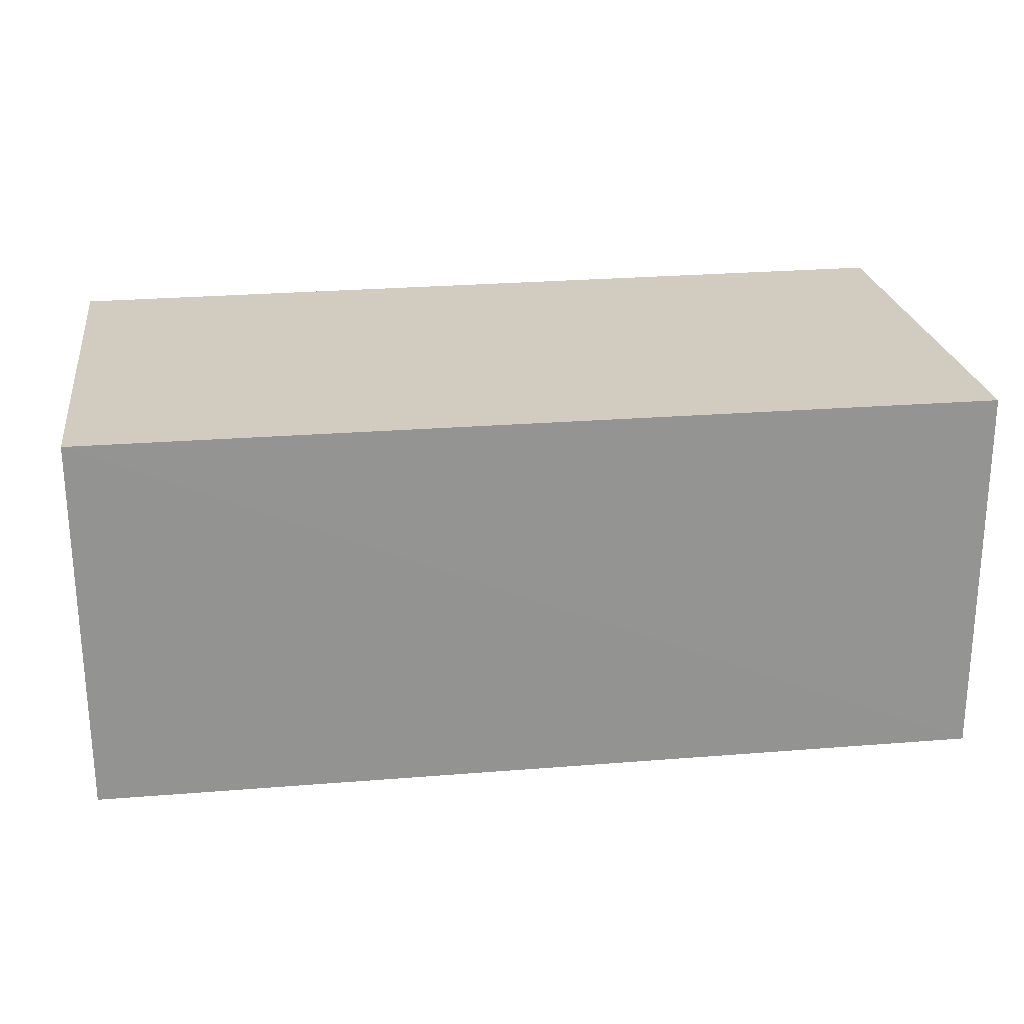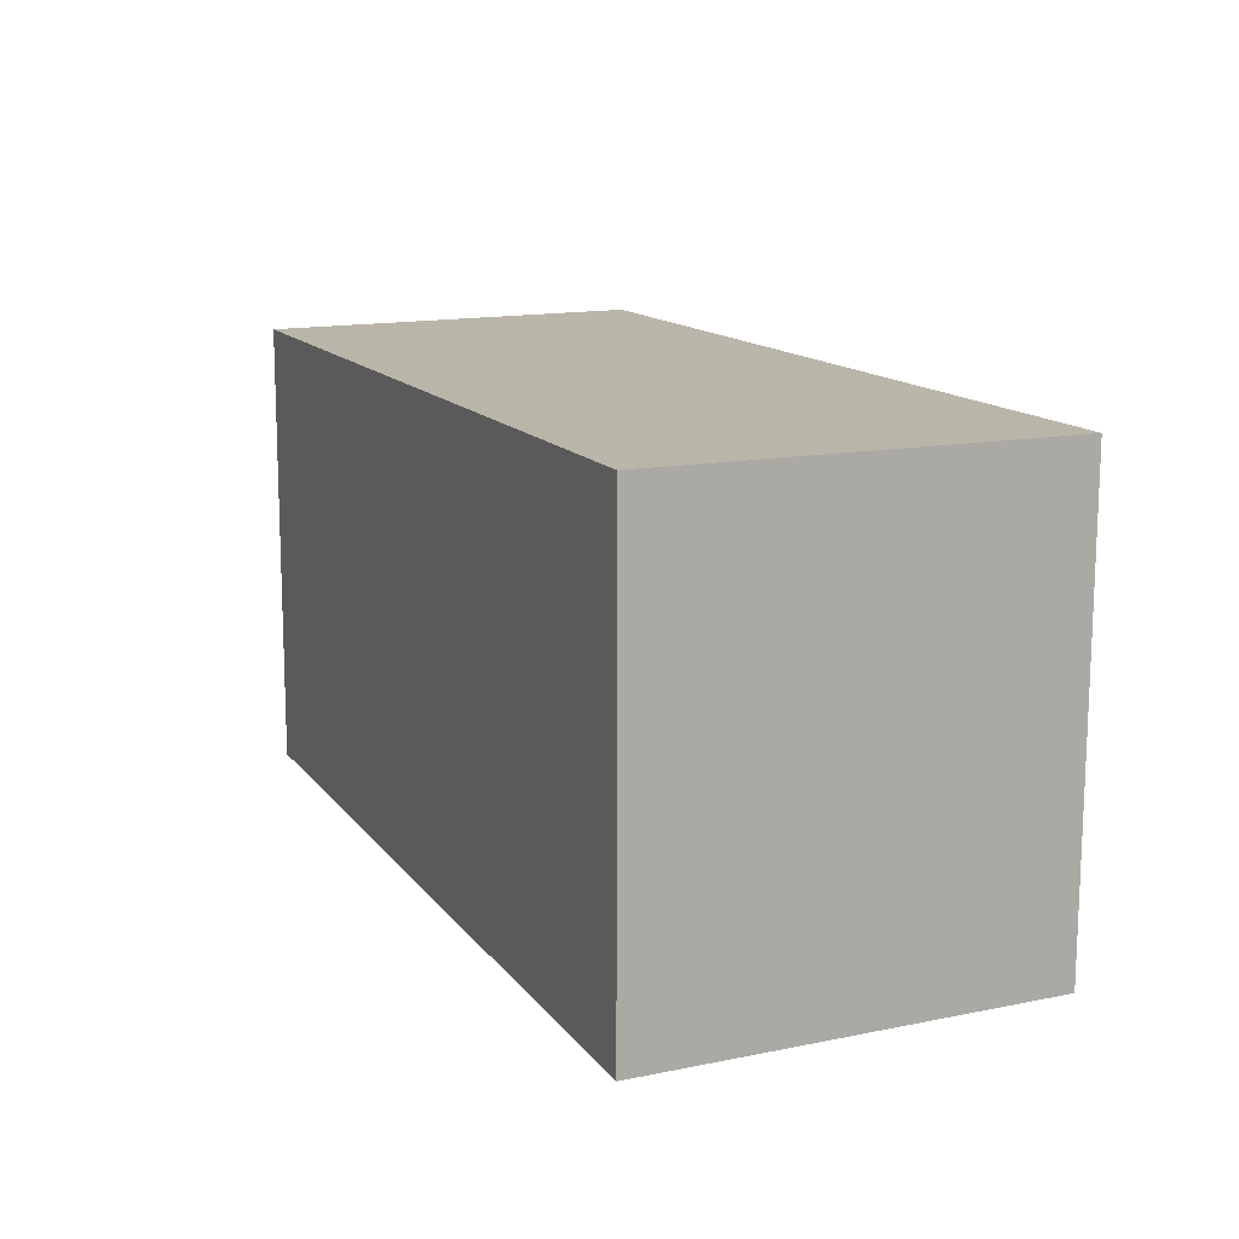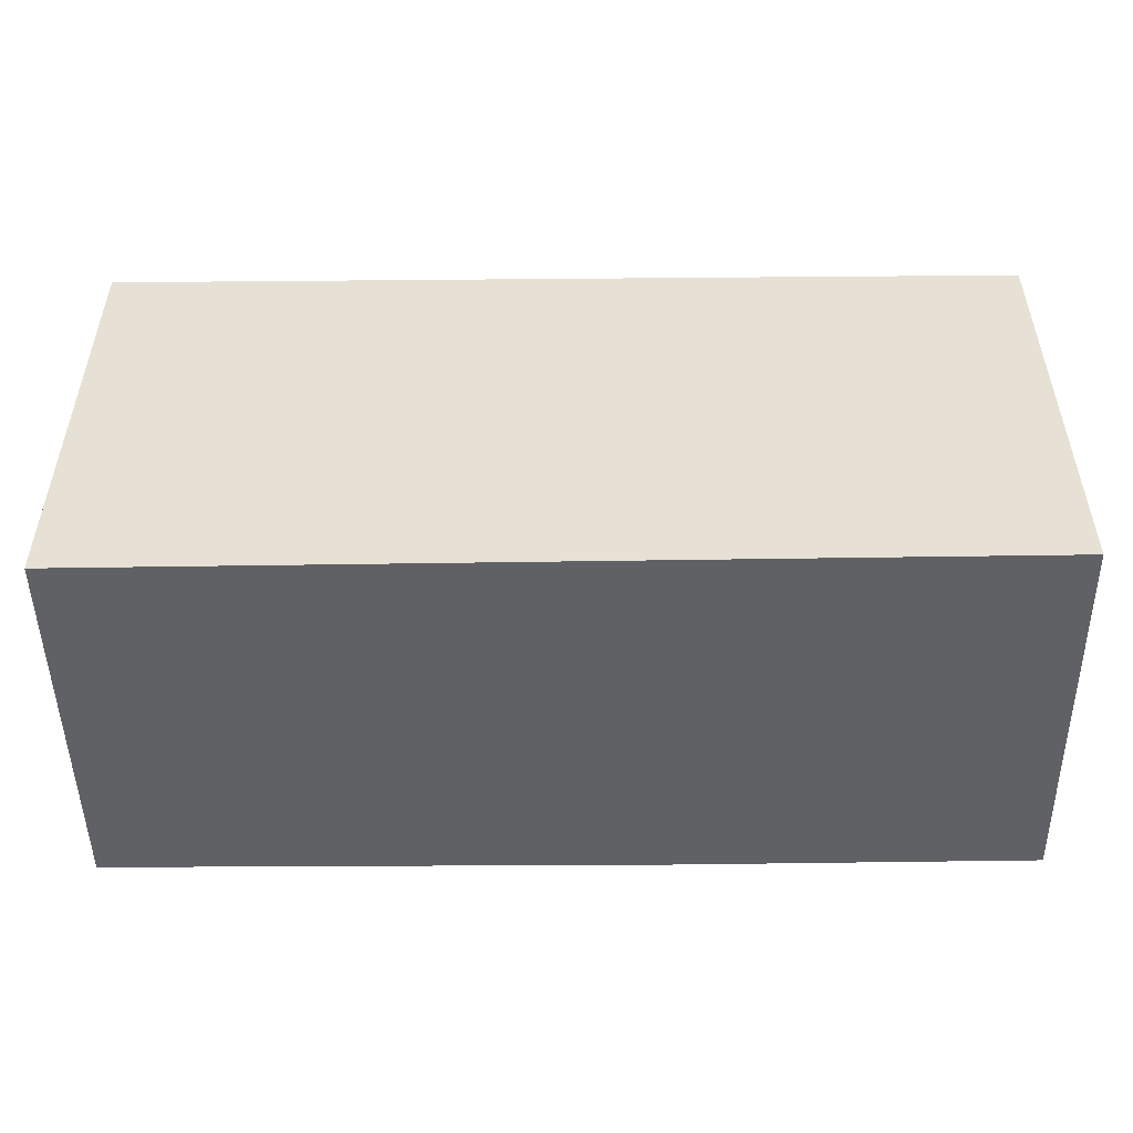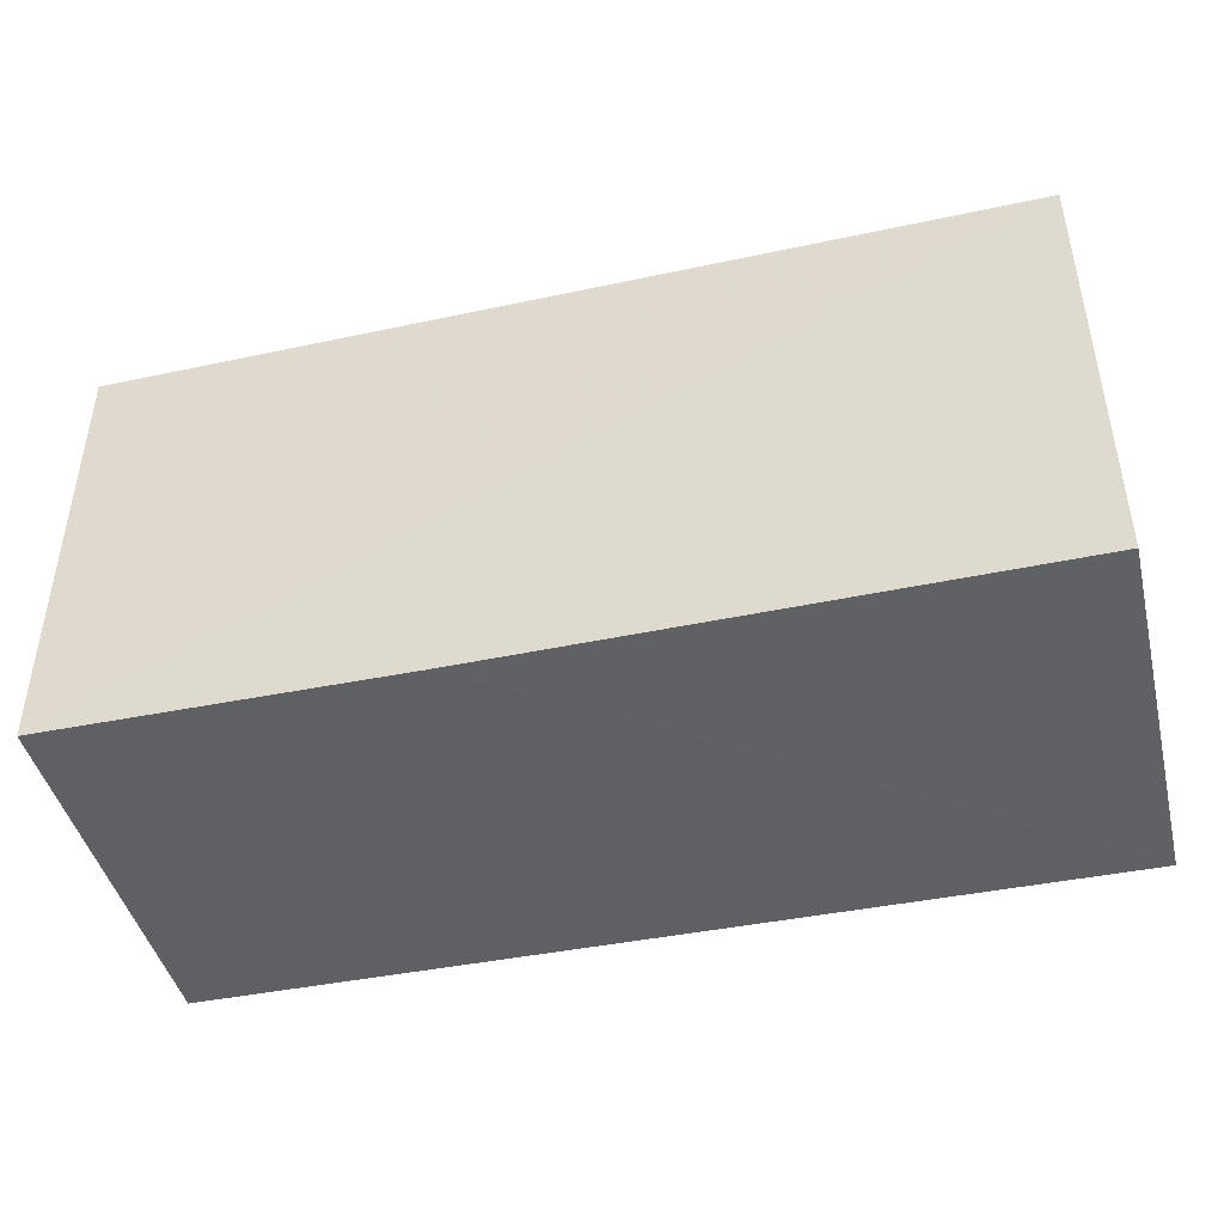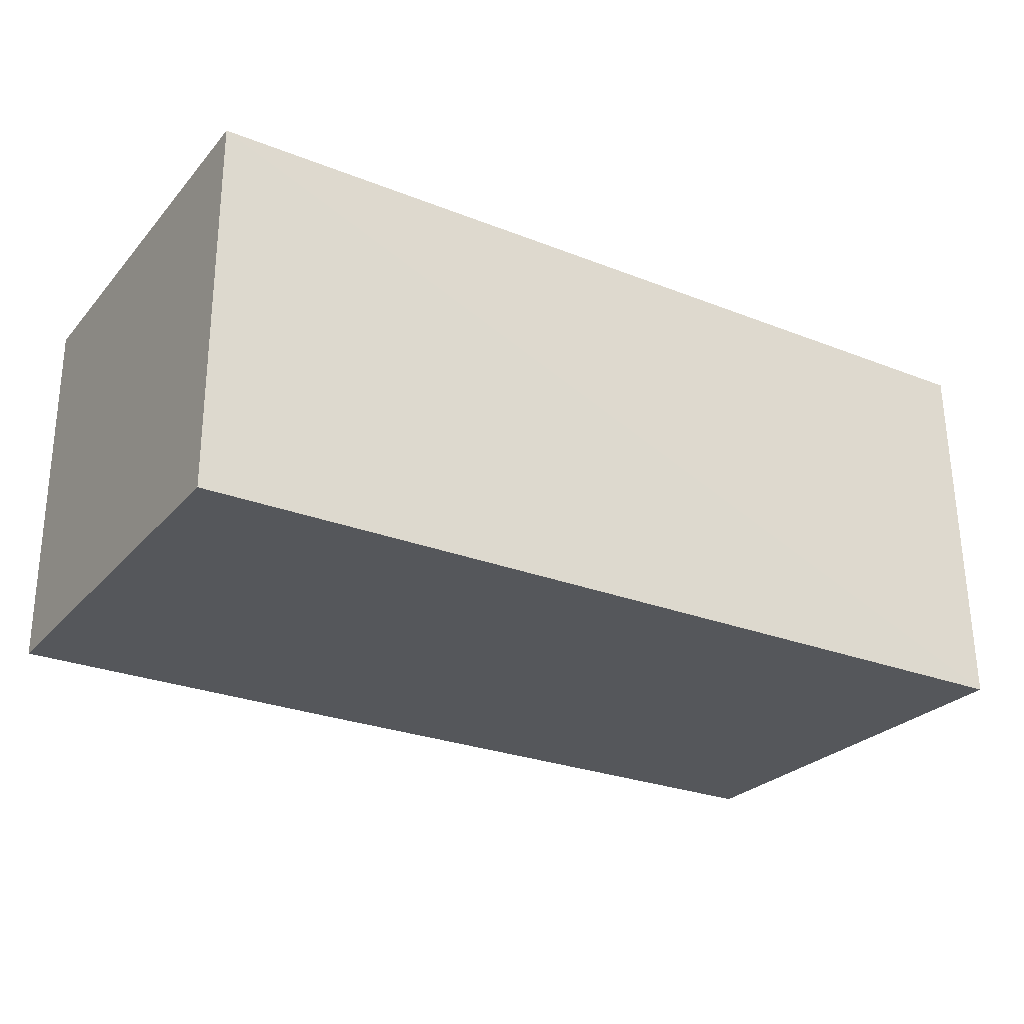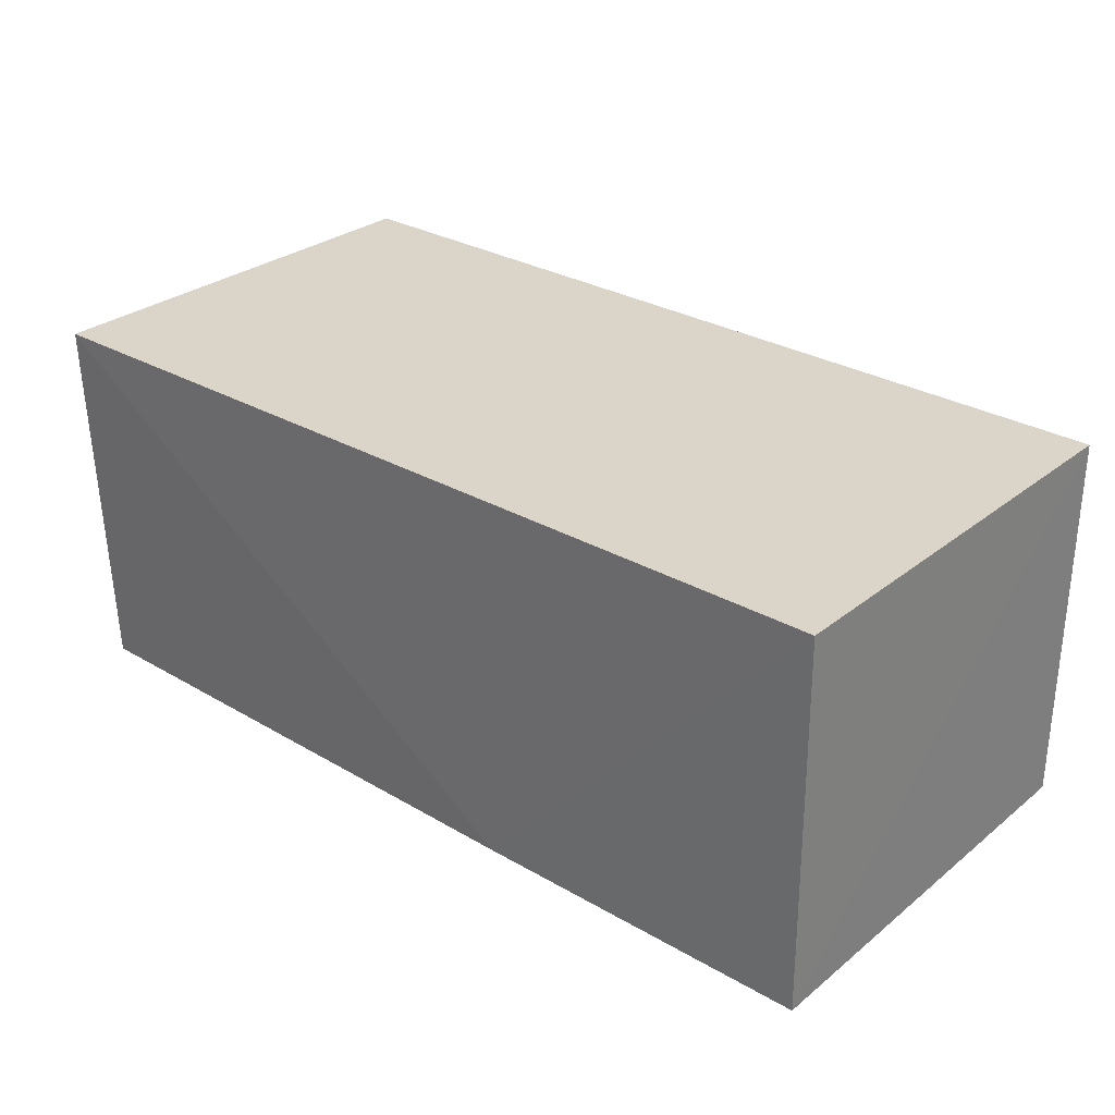
<metadata>
{"format":"obj","ext":"obj","renderer":"f3d","projection":"perspective","resolution":1024,"background":"white","views":[{"elev":24.2,"azim":172.0,"up":"+Z"},{"elev":13.2,"azim":67.3,"up":"+Y"},{"elev":-50.3,"azim":0.7,"up":"+Y"},{"elev":-43.9,"azim":-166.2,"up":"+Y"},{"elev":-26.9,"azim":148.3,"up":"+Z"},{"elev":29.4,"azim":40.7,"up":"+Z"}]}
</metadata>
<code>
v 0.1552 0.03647 0.1371
v 0.1552 -0.03713 0.1372
v 0.1552 0.0369 0.07297
v 0.003567 0.03804 0.07298
v 0.003577 -0.03799 0.1372
v 0.003585 0.03715 0.1371
v 0.1552 -0.03604 0.07307
v 0.09698 -0.03642 0.07315
v 0.003613 -0.03602 0.07323
f 1 3 4
f 5 2 1
f 6 5 1
f 6 1 4
f 6 4 5
f 7 1 2
f 7 3 1
f 7 4 3
f 8 7 2
f 8 2 5
f 9 8 5
f 9 5 4
f 9 4 7
f 9 7 8

</code>
